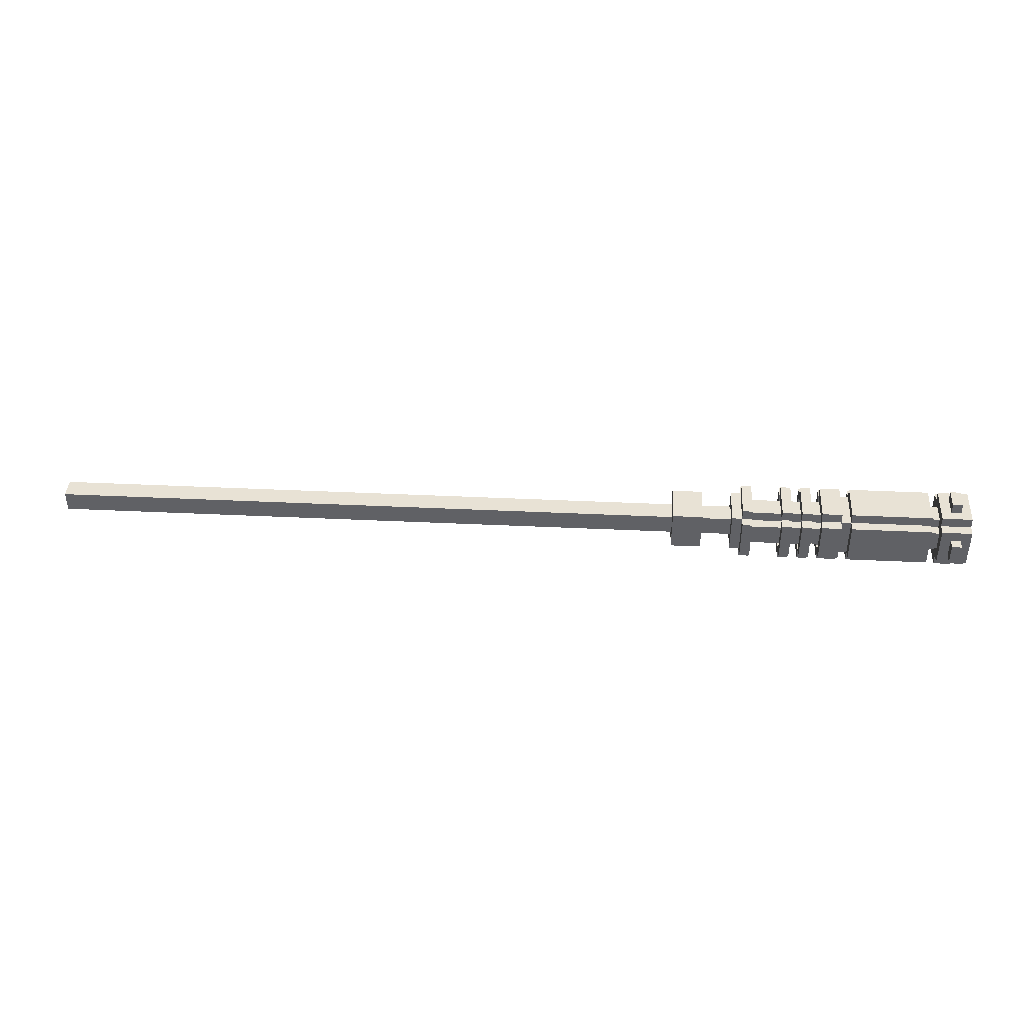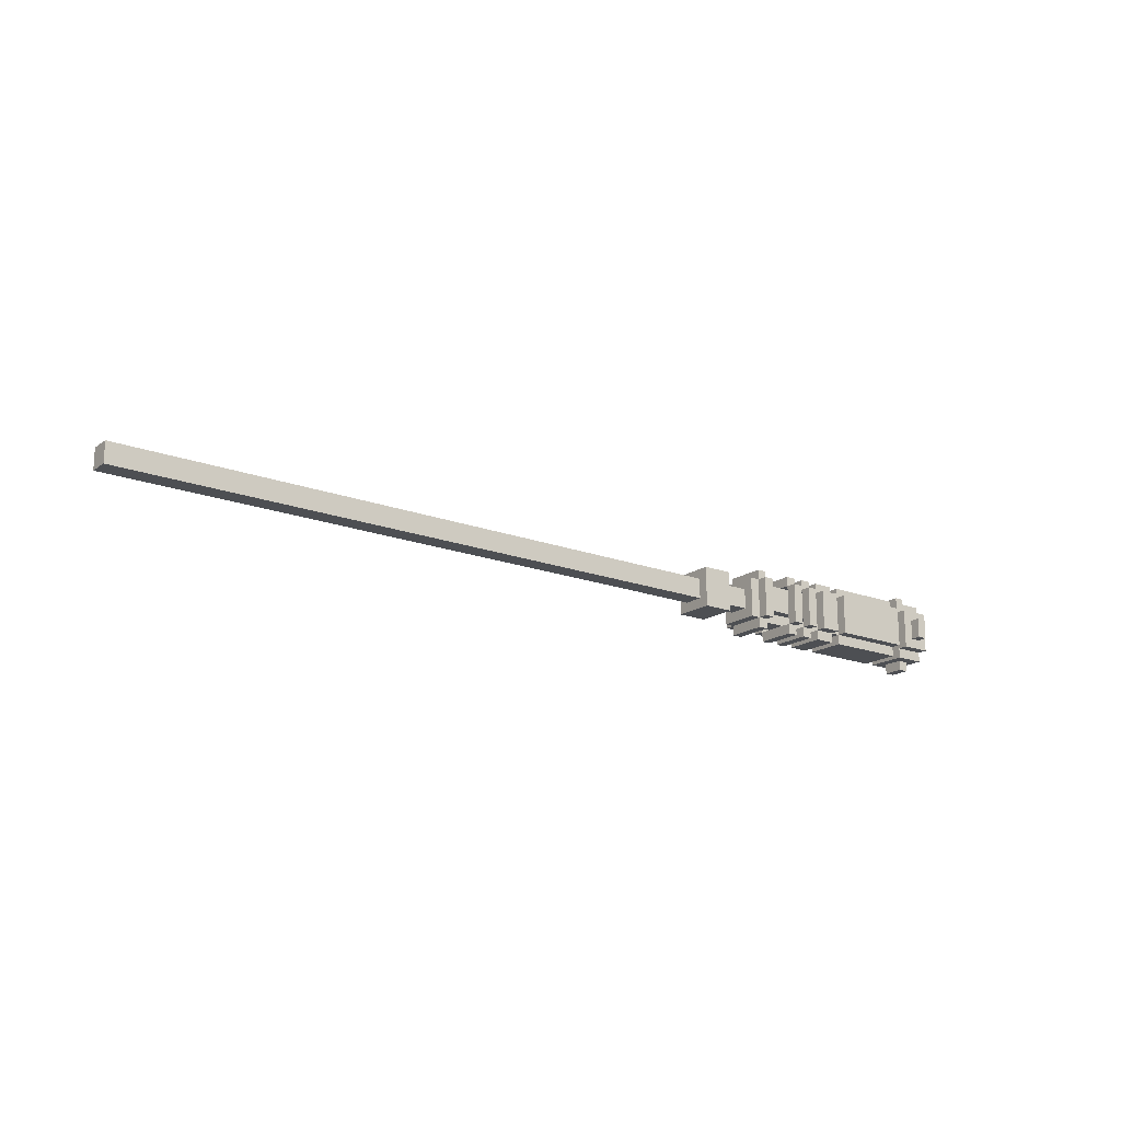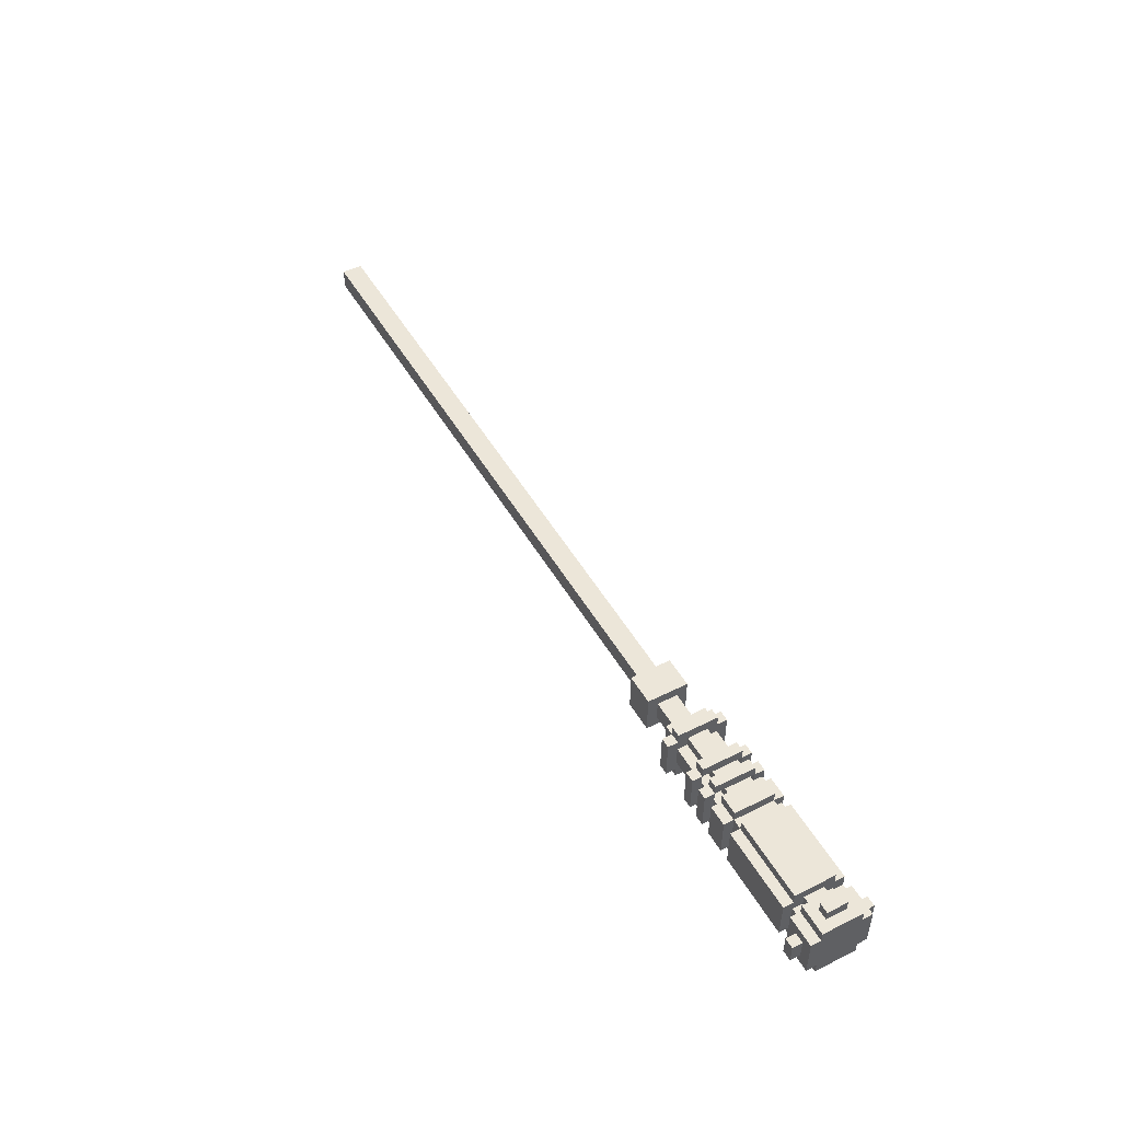
<metadata>
{"format":"obj","ext":"obj","renderer":"f3d","projection":"perspective","resolution":1024,"background":"white","views":[{"elev":40.9,"azim":3.3,"up":"+Y"},{"elev":-17.8,"azim":-36.7,"up":"+Y"},{"elev":49.4,"azim":61.0,"up":"+Z"}]}
</metadata>
<code>
v -2.914 -3.451 -0.0122
v -2.914 -3.451 0.0122
v -2.902 -3.451 0.0122
v -2.902 -3.451 -0.0122
v -3.036 -3.463 -0.0244
v -3.036 -3.463 0.0244
v -2.939 -3.463 0.0244
v -2.939 -3.463 -0.0244
v -3.073 -3.463 -0.0244
v -3.073 -3.463 0.0244
v -3.049 -3.463 0.0244
v -3.049 -3.463 -0.0244
v -2.927 -3.463 -0.0244
v -2.927 -3.463 0.0244
v -2.914 -3.463 0.0244
v -2.914 -3.463 -0.0244
v -3.097 -3.463 -0.0244
v -3.097 -3.463 0.0244
v -3.085 -3.463 0.0244
v -3.085 -3.463 -0.0244
v -3.122 -3.463 -0.0244
v -3.122 -3.463 0.0244
v -3.11 -3.463 0.0244
v -3.11 -3.463 -0.0244
v -3.171 -3.463 -0.0244
v -3.171 -3.463 0.0244
v -3.158 -3.463 0.0244
v -3.158 -3.463 -0.0244
v -2.902 -3.463 -0.0122
v -2.902 -3.463 0.0244
v -2.89 -3.463 0.0244
v -2.89 -3.463 -0.0122
v -2.914 -3.463 -0.0122
v -2.89 -3.463 -0.0244
v -2.914 -3.463 0.0122
v -2.902 -3.463 0.0122
v -3.256 -3.476 -0.0244
v -3.256 -3.476 0.0244
v -3.219 -3.476 0.0244
v -3.219 -3.476 -0.0244
v -3.036 -3.476 -0.0366
v -3.036 -3.476 -0.0244
v -2.939 -3.476 -0.0244
v -2.939 -3.476 -0.0366
v -3.036 -3.476 0.0244
v -3.036 -3.476 0.0366
v -2.939 -3.476 0.0366
v -2.939 -3.476 0.0244
v -3.158 -3.476 -0.0122
v -3.158 -3.476 0.0122
v -3.122 -3.476 0.0122
v -3.122 -3.476 -0.0122
v -3.049 -3.476 -0.0244
v -3.049 -3.476 0.0244
v -3.183 -3.476 -0.0244
v -3.183 -3.476 0.0244
v -3.171 -3.476 0.0244
v -3.171 -3.476 -0.0244
v -2.927 -3.476 -0.0366
v -2.927 -3.476 -0.0244
v -2.89 -3.476 -0.0244
v -2.89 -3.476 -0.0366
v -2.927 -3.476 0.0244
v -2.927 -3.476 0.0366
v -2.89 -3.476 0.0366
v -2.89 -3.476 0.0244
v -3.073 -3.476 -0.0366
v -3.073 -3.476 -0.0244
v -3.049 -3.476 -0.0366
v -2.939 -3.476 -0.0122
v -2.939 -3.476 0.0122
v -2.927 -3.476 0.0122
v -2.927 -3.476 -0.0122
v -3.085 -3.476 -0.0122
v -3.085 -3.476 0.0122
v -3.073 -3.476 0.0122
v -3.073 -3.476 -0.0122
v -3.11 -3.476 -0.0122
v -3.11 -3.476 0.0122
v -3.097 -3.476 0.0122
v -3.097 -3.476 -0.0122
v -3.073 -3.476 0.0244
v -3.073 -3.476 0.0366
v -3.049 -3.476 0.0366
v -3.097 -3.476 -0.0366
v -3.097 -3.476 -0.0244
v -3.085 -3.476 -0.0244
v -3.085 -3.476 -0.0366
v -3.122 -3.476 -0.0366
v -3.122 -3.476 -0.0244
v -3.11 -3.476 -0.0244
v -3.11 -3.476 -0.0366
v -3.171 -3.476 -0.0366
v -3.158 -3.476 -0.0244
v -3.158 -3.476 -0.0366
v -3.097 -3.476 0.0244
v -3.097 -3.476 0.0366
v -3.085 -3.476 0.0366
v -3.085 -3.476 0.0244
v -3.122 -3.476 0.0244
v -3.122 -3.476 0.0366
v -3.11 -3.476 0.0366
v -3.11 -3.476 0.0244
v -3.171 -3.476 0.0366
v -3.158 -3.476 0.0366
v -3.158 -3.476 0.0244
v -4.025 -3.488 -0.0122
v -4.025 -3.488 0.0122
v -3.256 -3.488 0.0122
v -3.256 -3.488 -0.0122
v -3.158 -3.488 -0.0244
v -3.158 -3.488 -0.0122
v -3.061 -3.488 -0.0122
v -3.061 -3.488 -0.0244
v -3.158 -3.488 0.0122
v -3.158 -3.488 0.0244
v -3.061 -3.488 0.0244
v -3.061 -3.488 0.0122
v -3.219 -3.488 -0.0122
v -3.219 -3.488 0.0122
v -3.183 -3.488 0.0122
v -3.183 -3.488 -0.0122
v -2.914 -3.488 -0.0488
v -2.914 -3.488 -0.0366
v -2.902 -3.488 -0.0366
v -2.902 -3.488 -0.0488
v -2.939 -3.488 -0.0244
v -2.939 -3.488 -0.0122
v -2.927 -3.488 -0.0122
v -2.927 -3.488 -0.0244
v -2.939 -3.488 0.0122
v -2.939 -3.488 0.0244
v -2.927 -3.488 0.0244
v -2.927 -3.488 0.0122
v -2.914 -3.488 0.0366
v -2.914 -3.488 0.0488
v -2.902 -3.488 0.0488
v -2.902 -3.488 0.0366
v -3.073 -3.512 -0.0122
v -3.073 -3.512 0.0122
v -3.061 -3.512 0.0122
v -3.061 -3.512 -0.0122
v -3.073 -3.524 -0.0244
v -3.073 -3.524 -0.0122
v -3.061 -3.524 -0.0122
v -3.061 -3.524 -0.0244
v -3.097 -3.524 -0.0244
v -3.097 -3.524 -0.0122
v -3.085 -3.524 -0.0122
v -3.085 -3.524 -0.0244
v -3.122 -3.524 -0.0244
v -3.122 -3.524 -0.0122
v -3.11 -3.524 -0.0122
v -3.11 -3.524 -0.0244
v -3.073 -3.524 0.0122
v -3.073 -3.524 0.0244
v -3.061 -3.524 0.0244
v -3.061 -3.524 0.0122
v -3.097 -3.524 0.0122
v -3.097 -3.524 0.0244
v -3.085 -3.524 0.0244
v -3.085 -3.524 0.0122
v -3.122 -3.524 0.0122
v -3.122 -3.524 0.0244
v -3.11 -3.524 0.0244
v -3.11 -3.524 0.0122
v -3.061 -3.476 -0.0244
v -3.061 -3.476 -0.0122
v -3.061 -3.476 0.0122
v -3.061 -3.476 0.0244
v -3.073 -3.488 0.0122
v -3.073 -3.488 -0.0122
v -4.025 -3.512 0.0122
v -4.025 -3.512 -0.0122
v -3.256 -3.512 -0.0122
v -3.256 -3.512 0.0122
v -3.158 -3.512 -0.0122
v -3.158 -3.512 -0.0244
v -3.061 -3.512 -0.0244
v -3.158 -3.512 0.0244
v -3.158 -3.512 0.0122
v -3.061 -3.512 0.0244
v -3.219 -3.512 0.0122
v -3.219 -3.512 -0.0122
v -3.183 -3.512 -0.0122
v -3.183 -3.512 0.0122
v -2.914 -3.512 -0.0366
v -2.914 -3.512 -0.0488
v -2.902 -3.512 -0.0488
v -2.902 -3.512 -0.0366
v -2.939 -3.512 -0.0122
v -2.939 -3.512 -0.0244
v -2.927 -3.512 -0.0244
v -2.927 -3.512 -0.0122
v -2.939 -3.512 0.0244
v -2.939 -3.512 0.0122
v -2.927 -3.512 0.0122
v -2.927 -3.512 0.0244
v -2.914 -3.512 0.0488
v -2.914 -3.512 0.0366
v -2.902 -3.512 0.0366
v -2.902 -3.512 0.0488
v -3.256 -3.524 0.0244
v -3.256 -3.524 -0.0244
v -3.219 -3.524 -0.0244
v -3.219 -3.524 0.0244
v -3.036 -3.524 -0.0244
v -3.036 -3.524 -0.0366
v -2.939 -3.524 -0.0366
v -2.939 -3.524 -0.0244
v -3.036 -3.524 0.0366
v -3.036 -3.524 0.0244
v -2.939 -3.524 0.0244
v -2.939 -3.524 0.0366
v -3.158 -3.524 0.0122
v -3.158 -3.524 -0.0122
v -3.049 -3.524 0.0244
v -3.049 -3.524 -0.0244
v -3.183 -3.524 0.0244
v -3.183 -3.524 -0.0244
v -3.171 -3.524 -0.0244
v -3.171 -3.524 0.0244
v -2.927 -3.524 -0.0244
v -2.927 -3.524 -0.0366
v -2.89 -3.524 -0.0366
v -2.89 -3.524 -0.0244
v -2.927 -3.524 0.0366
v -2.927 -3.524 0.0244
v -2.89 -3.524 0.0244
v -2.89 -3.524 0.0366
v -3.073 -3.524 -0.0366
v -3.049 -3.524 -0.0366
v -2.939 -3.524 0.0122
v -2.939 -3.524 -0.0122
v -2.927 -3.524 -0.0122
v -2.927 -3.524 0.0122
v -3.073 -3.524 0.0366
v -3.049 -3.524 0.0366
v -3.097 -3.524 -0.0366
v -3.085 -3.524 -0.0366
v -3.122 -3.524 -0.0366
v -3.11 -3.524 -0.0366
v -3.171 -3.524 -0.0366
v -3.158 -3.524 -0.0366
v -3.158 -3.524 -0.0244
v -3.097 -3.524 0.0366
v -3.085 -3.524 0.0366
v -3.122 -3.524 0.0366
v -3.11 -3.524 0.0366
v -3.171 -3.524 0.0366
v -3.158 -3.524 0.0244
v -3.158 -3.524 0.0366
v -3.036 -3.537 0.0244
v -3.036 -3.537 -0.0244
v -2.939 -3.537 -0.0244
v -2.939 -3.537 0.0244
v -3.073 -3.537 0.0244
v -3.073 -3.537 -0.0244
v -3.049 -3.537 -0.0244
v -3.049 -3.537 0.0244
v -2.927 -3.537 0.0244
v -2.927 -3.537 -0.0244
v -2.914 -3.537 -0.0244
v -2.914 -3.537 0.0244
v -3.097 -3.537 0.0244
v -3.097 -3.537 -0.0244
v -3.085 -3.537 -0.0244
v -3.085 -3.537 0.0244
v -3.122 -3.537 0.0244
v -3.122 -3.537 -0.0244
v -3.11 -3.537 -0.0244
v -3.11 -3.537 0.0244
v -3.171 -3.537 0.0244
v -3.171 -3.537 -0.0244
v -3.158 -3.537 -0.0244
v -3.158 -3.537 0.0244
v -2.902 -3.537 0.0244
v -2.902 -3.537 -0.0122
v -2.89 -3.537 -0.0122
v -2.89 -3.537 0.0244
v -2.914 -3.537 -0.0122
v -2.89 -3.537 -0.0244
v -2.914 -3.537 0.0122
v -2.902 -3.537 0.0122
v -2.914 -3.549 0.0122
v -2.914 -3.549 -0.0122
v -2.902 -3.549 -0.0122
v -2.902 -3.549 0.0122
v -2.939 -3.463 -0.0122
v -3.158 -3.463 -0.0122
v -3.219 -3.524 -0.0122
v -3.219 -3.476 -0.0122
v -3.219 -3.524 0.0122
v -3.219 -3.476 0.0122
v -2.927 -3.463 -0.0122
v -3.183 -3.524 -0.0122
v -3.183 -3.476 -0.0122
v -3.183 -3.524 0.0122
v -3.183 -3.476 0.0122
v -3.256 -3.524 -0.0122
v -3.256 -3.476 -0.0122
v -3.256 -3.524 0.0122
v -3.256 -3.476 0.0122
v -2.902 -3.524 -0.0366
v -2.902 -3.476 -0.0366
v -2.914 -3.524 -0.0366
v -2.914 -3.476 -0.0366
v -3.122 -3.512 -0.0244
v -3.122 -3.488 -0.0244
v -3.073 -3.512 -0.0244
v -3.085 -3.512 -0.0244
v -3.085 -3.488 -0.0244
v -3.073 -3.488 -0.0244
v -3.097 -3.512 -0.0244
v -3.11 -3.512 -0.0244
v -3.11 -3.488 -0.0244
v -3.097 -3.488 -0.0244
v -3.073 -3.488 0.0244
v -3.073 -3.512 0.0244
v -3.085 -3.488 0.0244
v -3.097 -3.488 0.0244
v -3.097 -3.512 0.0244
v -3.085 -3.512 0.0244
v -3.11 -3.488 0.0244
v -3.122 -3.488 0.0244
v -3.122 -3.512 0.0244
v -3.11 -3.512 0.0244
v -2.902 -3.524 0.0366
v -2.902 -3.476 0.0366
v -2.914 -3.524 0.0366
v -2.914 -3.476 0.0366
f 3 2 1
f 1 4 3
f 7 6 5
f 5 8 7
f 11 10 9
f 9 12 11
f 15 14 13
f 13 16 15
f 19 18 17
f 17 20 19
f 23 22 21
f 21 24 23
f 27 26 25
f 25 28 27
f 31 30 29
f 29 32 31
f 32 33 16
f 16 34 32
f 30 15 35
f 35 36 30
f 39 38 37
f 37 40 39
f 43 42 41
f 41 44 43
f 47 46 45
f 45 48 47
f 51 50 49
f 49 52 51
f 45 54 53
f 53 42 45
f 57 56 55
f 55 58 57
f 61 60 59
f 59 62 61
f 65 64 63
f 63 66 65
f 53 68 67
f 67 69 53
f 72 71 70
f 70 73 72
f 76 75 74
f 74 77 76
f 80 79 78
f 78 81 80
f 84 83 82
f 82 54 84
f 87 86 85
f 85 88 87
f 91 90 89
f 89 92 91
f 94 58 93
f 93 95 94
f 98 97 96
f 96 99 98
f 102 101 100
f 100 103 102
f 105 104 57
f 57 106 105
f 109 108 107
f 107 110 109
f 113 112 111
f 111 114 113
f 117 116 115
f 115 118 117
f 121 120 119
f 119 122 121
f 125 124 123
f 123 126 125
f 129 128 127
f 127 130 129
f 133 132 131
f 131 134 133
f 137 136 135
f 135 138 137
f 141 140 139
f 139 142 141
f 145 144 143
f 143 146 145
f 149 148 147
f 147 150 149
f 153 152 151
f 151 154 153
f 157 156 155
f 155 158 157
f 161 160 159
f 159 162 161
f 165 164 163
f 163 166 165
f 167 68 77
f 77 168 167
f 87 86 81
f 81 74 87
f 91 90 52
f 52 78 91
f 169 76 82
f 82 170 169
f 75 80 96
f 96 99 75
f 79 51 100
f 100 103 79
f 113 172 171
f 171 118 113
f 175 174 173
f 173 176 175
f 179 178 177
f 177 142 179
f 141 181 180
f 180 182 141
f 185 184 183
f 183 186 185
f 189 188 187
f 187 190 189
f 193 192 191
f 191 194 193
f 197 196 195
f 195 198 197
f 201 200 199
f 199 202 201
f 205 204 203
f 203 206 205
f 209 208 207
f 207 210 209
f 213 212 211
f 211 214 213
f 152 216 215
f 215 163 152
f 207 218 217
f 217 212 207
f 221 220 219
f 219 222 221
f 225 224 223
f 223 226 225
f 229 228 227
f 227 230 229
f 232 231 143
f 143 218 232
f 235 234 233
f 233 236 235
f 144 149 162
f 162 155 144
f 148 153 166
f 166 159 148
f 217 156 237
f 237 238 217
f 240 239 147
f 147 150 240
f 242 241 151
f 151 154 242
f 244 243 221
f 221 245 244
f 161 160 246
f 246 247 161
f 165 164 248
f 248 249 165
f 251 222 250
f 250 252 251
f 255 254 253
f 253 256 255
f 259 258 257
f 257 260 259
f 263 262 261
f 261 264 263
f 267 266 265
f 265 268 267
f 271 270 269
f 269 272 271
f 275 274 273
f 273 276 275
f 279 278 277
f 277 280 279
f 282 263 281
f 281 279 282
f 284 283 264
f 264 277 284
f 287 286 285
f 285 288 287
f 62 225 230
f 230 65 62
f 34 61 66
f 66 31 34
f 226 282 280
f 280 229 226
f 126 189 190
f 190 125 126
f 4 29 36
f 36 3 4
f 278 287 288
f 288 284 278
f 138 201 202
f 202 137 138
f 44 209 210
f 210 43 44
f 210 255 256
f 256 213 210
f 48 213 214
f 214 47 48
f 289 70 48
f 48 7 289
f 8 127 128
f 128 289 8
f 192 210 234
f 234 191 192
f 71 131 132
f 132 48 71
f 196 233 213
f 213 195 196
f 69 232 218
f 218 53 69
f 12 53 54
f 54 11 12
f 218 259 260
f 260 217 218
f 54 217 238
f 238 84 54
f 172 139 140
f 140 171 172
f 88 240 150
f 150 87 88
f 20 87 99
f 99 19 20
f 150 267 268
f 268 161 150
f 99 161 247
f 247 98 99
f 92 242 154
f 154 91 92
f 24 91 103
f 103 23 24
f 154 271 272
f 272 165 154
f 103 165 249
f 249 102 103
f 95 244 245
f 245 94 95
f 245 275 276
f 276 251 245
f 106 251 252
f 252 105 106
f 290 49 106
f 106 27 290
f 28 111 112
f 112 290 28
f 178 245 216
f 216 177 178
f 50 115 116
f 116 106 50
f 181 215 251
f 251 180 181
f 40 205 291
f 291 292 40
f 294 293 206
f 206 39 294
f 292 119 120
f 120 294 292
f 184 291 293
f 293 183 184
f 124 187 188
f 188 123 124
f 2 35 33
f 33 1 2
f 283 285 286
f 286 281 283
f 136 199 200
f 200 135 136
f 60 223 224
f 224 59 60
f 228 261 262
f 262 223 228
f 64 227 228
f 228 63 64
f 14 63 73
f 73 295 14
f 295 129 130
f 130 13 295
f 194 235 223
f 223 193 194
f 63 133 134
f 134 72 63
f 198 228 236
f 236 197 198
f 42 207 208
f 208 41 42
f 6 45 42
f 42 5 6
f 212 253 254
f 254 207 212
f 46 211 212
f 212 45 46
f 118 141 142
f 142 113 118
f 168 113 114
f 114 167 168
f 142 145 146
f 146 179 142
f 170 117 118
f 118 169 170
f 182 157 158
f 158 141 182
f 68 143 231
f 231 67 68
f 10 82 68
f 68 9 10
f 156 257 258
f 258 143 156
f 83 237 156
f 156 82 83
f 86 147 239
f 239 85 86
f 18 96 86
f 86 17 18
f 160 265 266
f 266 147 160
f 97 246 160
f 160 96 97
f 90 151 241
f 241 89 90
f 22 100 90
f 90 21 22
f 164 269 270
f 270 151 164
f 101 248 164
f 164 100 101
f 58 221 243
f 243 93 58
f 26 57 58
f 58 25 26
f 222 273 274
f 274 221 222
f 104 250 222
f 222 57 104
f 297 296 220
f 220 55 297
f 56 219 298
f 298 299 56
f 299 121 122
f 122 297 299
f 186 298 296
f 296 185 186
f 301 300 204
f 204 37 301
f 38 203 302
f 302 303 38
f 303 109 110
f 110 301 303
f 176 302 300
f 300 175 176
f 108 173 174
f 174 107 108
f 123 188 189
f 189 126 123
f 41 208 209
f 209 44 41
f 67 231 232
f 232 69 67
f 305 304 225
f 225 62 305
f 59 224 306
f 306 307 59
f 85 239 240
f 240 88 85
f 89 241 242
f 242 92 89
f 93 243 244
f 244 95 93
f 307 124 125
f 125 305 307
f 187 306 304
f 304 190 187
f 37 204 205
f 205 40 37
f 5 42 43
f 43 8 5
f 207 254 255
f 255 210 207
f 111 178 308
f 308 309 111
f 53 218 207
f 207 42 53
f 55 220 221
f 221 58 55
f 13 60 61
f 61 34 13
f 223 262 282
f 282 226 223
f 127 192 193
f 193 130 127
f 9 68 53
f 53 12 9
f 143 258 259
f 259 218 143
f 312 311 310
f 310 313 312
f 316 315 314
f 314 317 316
f 17 86 87
f 87 20 17
f 147 266 267
f 267 150 147
f 21 90 91
f 91 24 21
f 151 270 271
f 271 154 151
f 25 58 94
f 94 28 25
f 221 274 275
f 275 245 221
f 107 174 175
f 175 110 107
f 49 112 113
f 113 168 49
f 177 216 145
f 145 142 177
f 119 184 185
f 185 122 119
f 1 33 29
f 29 4 1
f 281 286 287
f 287 278 281
f 70 128 129
f 129 73 70
f 191 234 235
f 235 194 191
f 171 140 141
f 141 118 171
f 82 318 117
f 117 170 82
f 319 156 157
f 157 182 319
f 96 321 320
f 320 99 96
f 322 160 161
f 161 323 322
f 100 325 324
f 324 103 100
f 326 164 165
f 165 327 326
f 167 114 313
f 313 68 167
f 179 146 143
f 143 310 179
f 87 312 317
f 317 86 87
f 311 150 147
f 147 314 311
f 91 316 309
f 309 90 91
f 315 154 151
f 151 308 315
f 113 142 139
f 139 172 113
f 109 176 173
f 173 108 109
f 169 118 115
f 115 50 169
f 141 158 215
f 215 181 141
f 121 186 183
f 183 120 121
f 3 36 35
f 35 2 3
f 284 288 285
f 285 283 284
f 72 134 131
f 131 71 72
f 197 236 233
f 233 196 197
f 39 206 203
f 203 38 39
f 7 48 45
f 45 6 7
f 213 256 253
f 253 212 213
f 325 326 180
f 180 116 325
f 45 212 217
f 217 54 45
f 57 222 219
f 219 56 57
f 31 66 63
f 63 14 31
f 229 280 261
f 261 228 229
f 133 198 195
f 195 132 133
f 11 54 82
f 82 10 11
f 217 260 257
f 257 156 217
f 318 319 323
f 323 320 318
f 321 322 327
f 327 324 321
f 19 99 96
f 96 18 19
f 161 268 265
f 265 160 161
f 23 103 100
f 100 22 23
f 165 272 269
f 269 164 165
f 27 106 57
f 57 26 27
f 251 276 273
f 273 222 251
f 47 214 211
f 211 46 47
f 84 238 237
f 237 83 84
f 65 230 328
f 328 329 65
f 331 330 227
f 227 64 331
f 98 247 246
f 246 97 98
f 102 249 248
f 248 101 102
f 105 252 250
f 250 104 105
f 329 138 135
f 135 331 329
f 201 328 330
f 330 200 201
f 137 202 199
f 199 136 137

</code>
